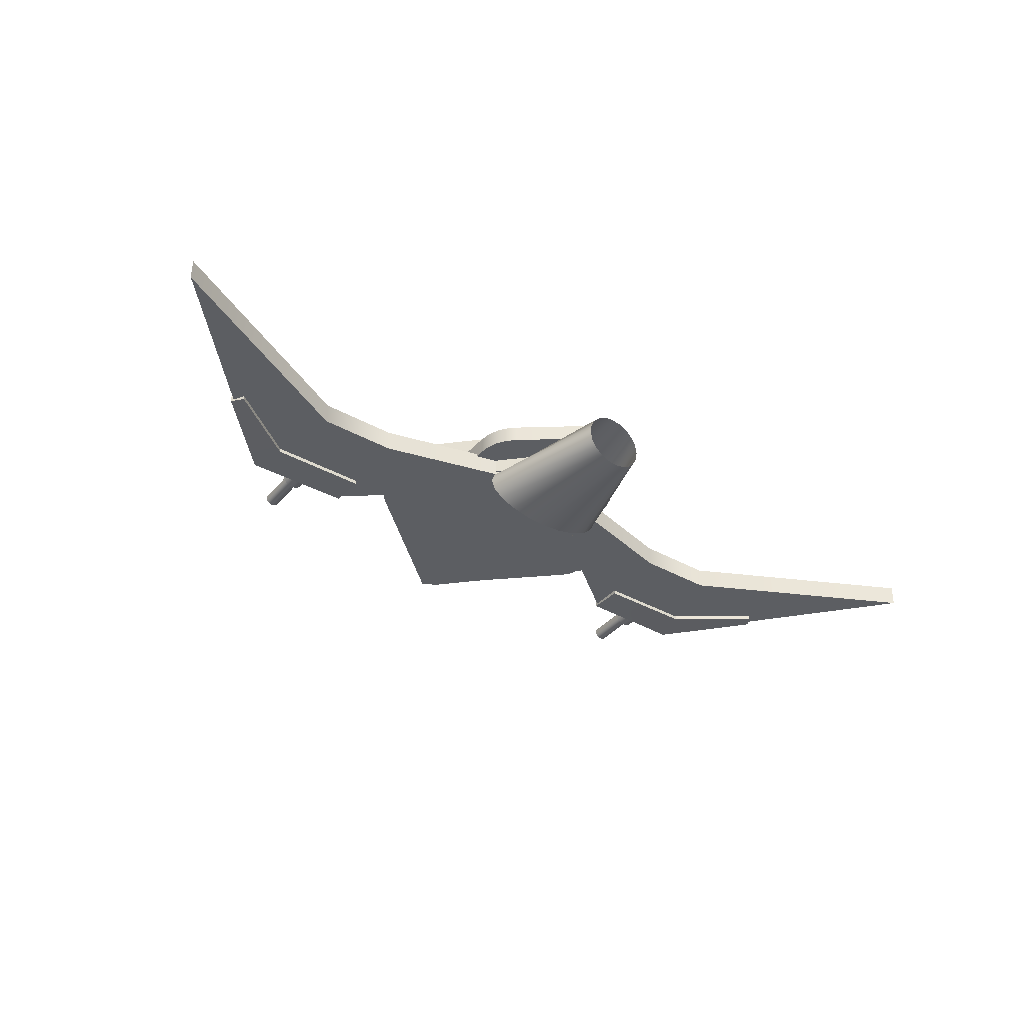
<metadata>
{"format":"obj","ext":"obj","renderer":"f3d","projection":"perspective","resolution":1024,"background":"white","views":[{"elev":-37.8,"azim":144.6,"up":"+Y"}]}
</metadata>
<code>
g default
v -8.347 4.583 1.014
v -7.063 4.583 -0.2691
v -8.347 5.024 1.014
v -7.063 5.024 -0.2691
v -9.63 5.024 -0.2691
v -8.347 5.024 -1.552
v -9.63 4.583 -0.2691
v -8.347 4.583 -1.552
v -8.347 4.713 1.014
v -7.155 4.713 -0.1772
v -7.155 4.894 -0.1772
v -8.347 4.894 1.014
v -9.538 4.713 -0.1772
v -9.538 4.894 -0.1772
v -8.347 4.713 1.221
v -8.347 4.894 1.221
v -7.112 4.713 -0.06544
v -7.113 4.713 0.02934
v -7.146 4.713 0.1181
v -7.207 4.713 0.1904
v -7.143 4.713 -0.155
v -7.207 4.894 0.1904
v -7.146 4.894 0.1181
v -7.113 4.894 0.02934
v -7.112 4.894 -0.06544
v -7.143 4.894 -0.155
v -9.547 4.713 0.1181
v -9.58 4.713 0.02934
v -9.581 4.713 -0.06544
v -9.55 4.713 -0.155
v -9.486 4.713 0.1904
v -9.581 4.894 -0.06544
v -9.58 4.894 0.02934
v -9.547 4.894 0.1181
v -9.486 4.894 0.1904
v -9.55 4.894 -0.155
v -9.152 4.884 -0.7517
v -8.347 4.884 -1.552
v -8.347 4.723 -1.552
v -9.152 4.723 -0.7517
v -7.583 4.723 -0.7894
v -7.583 4.884 -0.7894
v -8.35 4.884 -1.819
v -8.35 4.723 -1.819
v -9.057 4.884 -1.234
v -9.109 4.884 -1.151
v -9.141 4.884 -1.059
v -9.152 4.884 -0.9619
v -8.988 4.884 -1.304
v -9.141 4.723 -1.059
v -9.109 4.723 -1.151
v -9.057 4.723 -1.234
v -8.988 4.723 -1.304
v -9.152 4.723 -0.9619
v -7.69 4.723 -1.301
v -7.636 4.723 -1.219
v -7.602 4.723 -1.127
v -7.588 4.723 -1.03
v -7.76 4.723 -1.368
v -7.602 4.884 -1.127
v -7.636 4.884 -1.219
v -7.69 4.884 -1.301
v -7.76 4.884 -1.368
v -7.588 4.884 -1.03
g pCube1 Enemigo
f 15 20 22 16
f 3 4 6 5
f 53 49 43 44
f 7 8 2 1
f 63 59 44 43
f 35 31 15 16
f 1 2 10 9
f 2 4 11 10
f 4 3 12 11
f 7 1 9 13
f 3 5 14 12
f 5 7 13 14
f 10 11 26 21
f 14 13 30 36
f 20 19 23 22
f 19 18 24 23
f 18 17 25 24
f 17 21 26 25
f 30 29 32 36
f 29 28 33 32
f 28 27 34 33
f 27 31 35 34
f 17 18 19 20 15 9 10 21
f 11 12 16 22 23 24 25 26
f 27 28 29 30 13 9 15 31
f 32 33 34 35 16 12 14 36
f 5 6 38 37
f 8 7 40 39
f 7 5 37 40
f 2 8 39 41
f 6 4 42 38
f 4 2 41 42
f 40 37 48 54
f 42 41 58 64
f 48 47 50 54
f 47 46 51 50
f 46 45 52 51
f 45 49 53 52
f 58 57 60 64
f 57 56 61 60
f 56 55 62 61
f 55 59 63 62
f 45 46 47 48 37 38 43 49
f 50 51 52 53 44 39 40 54
f 55 56 57 58 41 39 44 59
f 60 61 62 63 43 38 42 64
g default
v -8.08 4.513 -2.175
v -8.12 4.592 -2.175
v -8.182 4.654 -2.175
v -8.26 4.693 -2.175
v -8.347 4.707 -2.175
v -8.433 4.693 -2.175
v -8.512 4.654 -2.175
v -8.574 4.592 -2.175
v -8.614 4.513 -2.175
v -8.627 4.427 -2.175
v -8.614 4.34 -2.175
v -8.574 4.262 -2.175
v -8.512 4.199 -2.175
v -8.433 4.16 -2.175
v -8.347 4.146 -2.175
v -8.26 4.16 -2.175
v -8.182 4.199 -2.175
v -8.12 4.262 -2.175
v -8.08 4.34 -2.175
v -8.066 4.427 -2.175
v -7.753 4.513 -1.013
v -7.842 4.592 -1.013
v -7.98 4.654 -1.013
v -8.154 4.693 -1.013
v -8.347 4.707 -1.013
v -8.539 4.693 -1.013
v -8.713 4.654 -1.013
v -8.851 4.592 -1.013
v -8.94 4.513 -1.013
v -8.97 4.427 -1.013
v -8.94 4.34 -1.013
v -8.851 4.262 -1.013
v -8.713 4.199 -1.013
v -8.539 4.16 -1.013
v -8.347 4.146 -1.013
v -8.154 4.16 -1.013
v -7.98 4.199 -1.013
v -7.842 4.262 -1.013
v -7.753 4.34 -1.013
v -7.723 4.427 -1.013
v -8.347 4.427 -1.013
g Enemigo pCylinder1
f 65 66 86 85
f 66 67 87 86
f 67 68 88 87
f 68 69 89 88
f 69 70 90 89
f 70 71 91 90
f 71 72 92 91
f 72 73 93 92
f 73 74 94 93
f 74 75 95 94
f 75 76 96 95
f 76 77 97 96
f 77 78 98 97
f 78 79 99 98
f 79 80 100 99
f 80 81 101 100
f 81 82 102 101
f 82 83 103 102
f 83 84 104 103
f 84 65 85 104
f 85 86 105
f 86 87 105
f 87 88 105
f 88 89 105
f 89 90 105
f 90 91 105
f 91 92 105
f 92 93 105
f 93 94 105
f 94 95 105
f 95 96 105
f 96 97 105
f 97 98 105
f 98 99 105
f 99 100 105
f 100 101 105
f 101 102 105
f 102 103 105
f 103 104 105
f 104 85 105
g default
v -7.369 4.55 -0.2973
v -5.115 4.55 -0.4691
v -7.369 4.749 -0.2973
v -5.115 4.749 -0.4691
v -8.096 4.749 -1.069
v -4.042 4.749 -1.683
v -8.096 4.55 -1.069
v -4.042 4.55 -1.683
v -5.994 4.55 -0.7069
v -5.994 4.749 -0.7069
v -6.699 4.55 0.2185
v -6.699 4.55 -0.7069
v -6.699 4.749 -0.7069
v -6.699 4.749 0.2185
v -7.609 4.749 -0.5527
v -6.486 4.749 -0.08781
v -5.835 4.749 -0.08781
v -5.835 4.55 -0.08781
v -6.699 4.55 -0.08781
v -7.609 4.55 -0.5527
v -5.492 4.749 -0.4639
v -5.173 4.55 -0.5696
v -5.74 4.773 0.2506
v -5.74 4.527 0.2506
v -5.096 4.532 -0.4543
v -5.096 4.768 -0.4543
v -6.699 4.768 0.2411
v -6.699 4.532 0.2411
v -6.486 4.787 -0.08781
v -5.835 4.787 -0.08781
v -5.835 4.513 -0.08781
v -5.173 4.513 -0.5696
v -6.699 4.513 -0.08781
v -5.492 4.787 -0.4639
v -9.325 4.55 -0.2973
v -11.58 4.55 -0.4691
v -9.325 4.749 -0.2973
v -11.58 4.749 -0.4691
v -8.598 4.749 -1.069
v -12.65 4.749 -1.683
v -8.598 4.55 -1.069
v -12.65 4.55 -1.683
v -10.7 4.55 -0.7069
v -10.7 4.749 -0.7069
v -9.995 4.55 0.2185
v -9.995 4.55 -0.7069
v -9.995 4.749 -0.7069
v -9.995 4.749 0.2185
v -9.084 4.749 -0.5527
v -10.21 4.749 -0.08781
v -10.86 4.749 -0.08781
v -10.86 4.55 -0.08781
v -9.995 4.55 -0.08781
v -9.084 4.55 -0.5527
v -11.2 4.749 -0.4639
v -11.52 4.55 -0.5696
v -10.95 4.773 0.2506
v -10.95 4.527 0.2506
v -11.6 4.532 -0.4543
v -11.6 4.768 -0.4543
v -9.995 4.768 0.2411
v -9.995 4.532 0.2411
v -10.21 4.787 -0.08781
v -10.86 4.787 -0.08781
v -10.86 4.513 -0.08781
v -11.52 4.513 -0.5696
v -9.995 4.513 -0.08781
v -11.2 4.787 -0.4639
g Enemigo pCube3
f 128 129 130 131
f 109 111 115 122 126
f 114 115 111 113
f 127 123 114 113 107
f 113 111 109 107
f 112 125 120 110
f 123 124 117 114
f 117 118 115 114
f 118 121 122 115
f 132 133 129 128
f 125 112 117 124 116 106
f 110 118 117 112
f 121 118 110 120 108 119
f 106 116 119 108
f 135 134 132 128
f 129 136 137 130
f 133 138 136 129
f 120 125 106 108
f 131 139 135 128
f 107 109 131 130
f 119 116 133 132
f 122 121 134 135
f 121 119 132 134
f 123 127 137 136
f 127 107 130 137
f 116 124 138 133
f 124 123 136 138
f 109 126 139 131
f 126 122 135 139
f 162 165 164 163
f 143 160 156 149 145
f 148 147 145 149
f 161 141 147 148 157
f 147 141 143 145
f 146 144 154 159
f 157 148 151 158
f 151 148 149 152
f 152 149 156 155
f 166 162 163 167
f 159 140 150 158 151 146
f 144 146 151 152
f 155 153 142 154 144 152
f 140 142 153 150
f 169 162 166 168
f 163 164 171 170
f 167 163 170 172
f 154 142 140 159
f 165 162 169 173
f 141 164 165 143
f 153 166 167 150
f 156 169 168 155
f 155 168 166 153
f 157 170 171 161
f 161 171 164 141
f 150 167 172 158
f 158 172 170 157
f 143 165 173 160
f 160 173 169 156
g default
v -10.37 4.672 0.1402
v -10.39 4.701 0.1402
v -10.41 4.724 0.1402
v -10.44 4.739 0.1402
v -10.47 4.744 0.1402
v -10.51 4.739 0.1402
v -10.54 4.724 0.1402
v -10.56 4.701 0.1402
v -10.57 4.672 0.1402
v -10.58 4.639 0.1402
v -10.57 4.607 0.1402
v -10.56 4.577 0.1402
v -10.54 4.554 0.1402
v -10.51 4.539 0.1402
v -10.47 4.534 0.1402
v -10.44 4.539 0.1402
v -10.41 4.554 0.1402
v -10.39 4.577 0.1402
v -10.37 4.607 0.1402
v -10.37 4.639 0.1402
v -10.37 4.672 0.3506
v -10.39 4.701 0.3506
v -10.41 4.724 0.3506
v -10.44 4.739 0.3506
v -10.47 4.744 0.3506
v -10.51 4.739 0.3506
v -10.54 4.724 0.3506
v -10.56 4.701 0.3506
v -10.57 4.672 0.3506
v -10.58 4.639 0.3506
v -10.57 4.607 0.3506
v -10.56 4.577 0.3506
v -10.54 4.554 0.3506
v -10.51 4.539 0.3506
v -10.47 4.534 0.3506
v -10.44 4.539 0.3506
v -10.41 4.554 0.3506
v -10.39 4.577 0.3506
v -10.37 4.607 0.3506
v -10.37 4.639 0.3506
v -10.47 4.639 0.1402
v -10.38 4.669 0.3506
v -10.4 4.695 0.3506
v -10.42 4.716 0.3506
v -10.44 4.73 0.3506
v -10.47 4.734 0.3506
v -10.5 4.73 0.3506
v -10.53 4.716 0.3506
v -10.55 4.695 0.3506
v -10.56 4.669 0.3506
v -10.57 4.639 0.3506
v -10.56 4.61 0.3506
v -10.55 4.583 0.3506
v -10.53 4.562 0.3506
v -10.5 4.549 0.3506
v -10.47 4.544 0.3506
v -10.44 4.549 0.3506
v -10.42 4.562 0.3506
v -10.4 4.583 0.3506
v -10.38 4.61 0.3506
v -10.38 4.639 0.3506
v -10.38 4.669 0.3581
v -10.4 4.695 0.3581
v -10.42 4.716 0.3581
v -10.44 4.73 0.3581
v -10.47 4.734 0.3581
v -10.5 4.73 0.3581
v -10.53 4.716 0.3581
v -10.55 4.695 0.3581
v -10.56 4.669 0.3581
v -10.57 4.639 0.3581
v -10.56 4.61 0.3581
v -10.55 4.583 0.3581
v -10.53 4.562 0.3581
v -10.5 4.549 0.3581
v -10.47 4.544 0.3581
v -10.44 4.549 0.3581
v -10.42 4.562 0.3581
v -10.4 4.583 0.3581
v -10.38 4.61 0.3581
v -10.38 4.639 0.3581
v -10.41 4.659 0.3581
v -10.42 4.677 0.3581
v -10.44 4.692 0.3581
v -10.45 4.701 0.3581
v -10.47 4.704 0.3581
v -10.49 4.701 0.3581
v -10.51 4.692 0.3581
v -10.53 4.677 0.3581
v -10.54 4.659 0.3581
v -10.54 4.639 0.3581
v -10.54 4.619 0.3581
v -10.53 4.601 0.3581
v -10.51 4.587 0.3581
v -10.49 4.578 0.3581
v -10.47 4.574 0.3581
v -10.45 4.578 0.3581
v -10.44 4.587 0.3581
v -10.42 4.601 0.3581
v -10.41 4.619 0.3581
v -10.41 4.639 0.3581
v -10.41 4.659 0.7738
v -10.42 4.677 0.7738
v -10.44 4.692 0.7738
v -10.45 4.701 0.7738
v -10.47 4.704 0.7738
v -10.49 4.701 0.7738
v -10.51 4.692 0.7738
v -10.53 4.677 0.7738
v -10.54 4.659 0.7738
v -10.54 4.639 0.7738
v -10.54 4.619 0.7738
v -10.53 4.601 0.7738
v -10.51 4.587 0.7738
v -10.49 4.578 0.7738
v -10.47 4.574 0.7738
v -10.45 4.578 0.7738
v -10.44 4.587 0.7738
v -10.42 4.601 0.7738
v -10.41 4.619 0.7738
v -10.41 4.639 0.7738
v -10.45 4.647 0.7738
v -10.45 4.653 0.7738
v -10.46 4.659 0.7738
v -10.47 4.662 0.7738
v -10.47 4.663 0.7738
v -10.48 4.662 0.7738
v -10.49 4.659 0.7738
v -10.49 4.653 0.7738
v -10.5 4.647 0.7738
v -10.5 4.639 0.7738
v -10.5 4.632 0.7738
v -10.49 4.625 0.7738
v -10.49 4.62 0.7738
v -10.48 4.616 0.7738
v -10.47 4.615 0.7738
v -10.47 4.616 0.7738
v -10.46 4.62 0.7738
v -10.45 4.625 0.7738
v -10.45 4.632 0.7738
v -10.45 4.639 0.7738
v -10.45 4.647 0.7036
v -10.45 4.653 0.7036
v -10.47 4.639 0.7036
v -10.46 4.659 0.7036
v -10.47 4.662 0.7036
v -10.47 4.663 0.7036
v -10.48 4.662 0.7036
v -10.49 4.659 0.7036
v -10.49 4.653 0.7036
v -10.5 4.647 0.7036
v -10.5 4.639 0.7036
v -10.5 4.632 0.7036
v -10.49 4.625 0.7036
v -10.49 4.62 0.7036
v -10.48 4.616 0.7036
v -10.47 4.615 0.7036
v -10.47 4.616 0.7036
v -10.46 4.62 0.7036
v -10.45 4.625 0.7036
v -10.45 4.632 0.7036
v -10.45 4.639 0.7036
v -6.32 4.672 0.1402
v -6.305 4.701 0.1402
v -6.281 4.724 0.1402
v -6.252 4.739 0.1402
v -6.22 4.744 0.1402
v -6.187 4.739 0.1402
v -6.158 4.724 0.1402
v -6.134 4.701 0.1402
v -6.12 4.672 0.1402
v -6.114 4.639 0.1402
v -6.12 4.607 0.1402
v -6.134 4.577 0.1402
v -6.158 4.554 0.1402
v -6.187 4.539 0.1402
v -6.22 4.534 0.1402
v -6.252 4.539 0.1402
v -6.281 4.554 0.1402
v -6.305 4.577 0.1402
v -6.32 4.607 0.1402
v -6.325 4.639 0.1402
v -6.32 4.672 0.3506
v -6.305 4.701 0.3506
v -6.281 4.724 0.3506
v -6.252 4.739 0.3506
v -6.22 4.744 0.3506
v -6.187 4.739 0.3506
v -6.158 4.724 0.3506
v -6.134 4.701 0.3506
v -6.12 4.672 0.3506
v -6.114 4.639 0.3506
v -6.12 4.607 0.3506
v -6.134 4.577 0.3506
v -6.158 4.554 0.3506
v -6.187 4.539 0.3506
v -6.22 4.534 0.3506
v -6.252 4.539 0.3506
v -6.281 4.554 0.3506
v -6.305 4.577 0.3506
v -6.32 4.607 0.3506
v -6.325 4.639 0.3506
v -6.22 4.639 0.1402
v -6.31 4.669 0.3506
v -6.296 4.695 0.3506
v -6.275 4.716 0.3506
v -6.249 4.73 0.3506
v -6.22 4.734 0.3506
v -6.19 4.73 0.3506
v -6.164 4.716 0.3506
v -6.143 4.695 0.3506
v -6.129 4.669 0.3506
v -6.124 4.639 0.3506
v -6.129 4.61 0.3506
v -6.143 4.583 0.3506
v -6.164 4.562 0.3506
v -6.19 4.549 0.3506
v -6.22 4.544 0.3506
v -6.249 4.549 0.3506
v -6.275 4.562 0.3506
v -6.296 4.583 0.3506
v -6.31 4.61 0.3506
v -6.315 4.639 0.3506
v -6.31 4.669 0.3581
v -6.296 4.695 0.3581
v -6.275 4.716 0.3581
v -6.249 4.73 0.3581
v -6.22 4.734 0.3581
v -6.19 4.73 0.3581
v -6.164 4.716 0.3581
v -6.143 4.695 0.3581
v -6.129 4.669 0.3581
v -6.124 4.639 0.3581
v -6.129 4.61 0.3581
v -6.143 4.583 0.3581
v -6.164 4.562 0.3581
v -6.19 4.549 0.3581
v -6.22 4.544 0.3581
v -6.249 4.549 0.3581
v -6.275 4.562 0.3581
v -6.296 4.583 0.3581
v -6.31 4.61 0.3581
v -6.315 4.639 0.3581
v -6.281 4.659 0.3581
v -6.272 4.677 0.3581
v -6.258 4.692 0.3581
v -6.24 4.701 0.3581
v -6.22 4.704 0.3581
v -6.2 4.701 0.3581
v -6.182 4.692 0.3581
v -6.167 4.677 0.3581
v -6.158 4.659 0.3581
v -6.155 4.639 0.3581
v -6.158 4.619 0.3581
v -6.167 4.601 0.3581
v -6.182 4.587 0.3581
v -6.2 4.578 0.3581
v -6.22 4.574 0.3581
v -6.24 4.578 0.3581
v -6.258 4.587 0.3581
v -6.272 4.601 0.3581
v -6.281 4.619 0.3581
v -6.284 4.639 0.3581
v -6.281 4.659 0.7738
v -6.272 4.677 0.7738
v -6.258 4.692 0.7738
v -6.24 4.701 0.7738
v -6.22 4.704 0.7738
v -6.2 4.701 0.7738
v -6.182 4.692 0.7738
v -6.167 4.677 0.7738
v -6.158 4.659 0.7738
v -6.155 4.639 0.7738
v -6.158 4.619 0.7738
v -6.167 4.601 0.7738
v -6.182 4.587 0.7738
v -6.2 4.578 0.7738
v -6.22 4.574 0.7738
v -6.24 4.578 0.7738
v -6.258 4.587 0.7738
v -6.272 4.601 0.7738
v -6.281 4.619 0.7738
v -6.284 4.639 0.7738
v -6.243 4.647 0.7738
v -6.239 4.653 0.7738
v -6.234 4.659 0.7738
v -6.227 4.662 0.7738
v -6.22 4.663 0.7738
v -6.212 4.662 0.7738
v -6.205 4.659 0.7738
v -6.2 4.653 0.7738
v -6.197 4.647 0.7738
v -6.195 4.639 0.7738
v -6.197 4.632 0.7738
v -6.2 4.625 0.7738
v -6.205 4.62 0.7738
v -6.212 4.616 0.7738
v -6.22 4.615 0.7738
v -6.227 4.616 0.7738
v -6.234 4.62 0.7738
v -6.239 4.625 0.7738
v -6.243 4.632 0.7738
v -6.244 4.639 0.7738
v -6.243 4.647 0.7036
v -6.239 4.653 0.7036
v -6.22 4.639 0.7036
v -6.234 4.659 0.7036
v -6.227 4.662 0.7036
v -6.22 4.663 0.7036
v -6.212 4.662 0.7036
v -6.205 4.659 0.7036
v -6.2 4.653 0.7036
v -6.197 4.647 0.7036
v -6.195 4.639 0.7036
v -6.197 4.632 0.7036
v -6.2 4.625 0.7036
v -6.205 4.62 0.7036
v -6.212 4.616 0.7036
v -6.22 4.615 0.7036
v -6.227 4.616 0.7036
v -6.234 4.62 0.7036
v -6.239 4.625 0.7036
v -6.243 4.632 0.7036
v -6.244 4.639 0.7036
g Enemigo pCylinder2
f 174 175 195 194
f 175 176 196 195
f 176 177 197 196
f 177 178 198 197
f 178 179 199 198
f 179 180 200 199
f 180 181 201 200
f 181 182 202 201
f 182 183 203 202
f 183 184 204 203
f 184 185 205 204
f 185 186 206 205
f 186 187 207 206
f 187 188 208 207
f 188 189 209 208
f 189 190 210 209
f 190 191 211 210
f 191 192 212 211
f 192 193 213 212
f 193 174 194 213
f 175 174 214
f 176 175 214
f 177 176 214
f 178 177 214
f 179 178 214
f 180 179 214
f 181 180 214
f 182 181 214
f 183 182 214
f 184 183 214
f 185 184 214
f 186 185 214
f 187 186 214
f 188 187 214
f 189 188 214
f 190 189 214
f 191 190 214
f 192 191 214
f 193 192 214
f 174 193 214
f 315 316 317
f 316 318 317
f 318 319 317
f 319 320 317
f 320 321 317
f 321 322 317
f 322 323 317
f 323 324 317
f 324 325 317
f 325 326 317
f 326 327 317
f 327 328 317
f 328 329 317
f 329 330 317
f 330 331 317
f 331 332 317
f 332 333 317
f 333 334 317
f 334 335 317
f 335 315 317
f 194 195 216 215
f 195 196 217 216
f 196 197 218 217
f 197 198 219 218
f 198 199 220 219
f 199 200 221 220
f 200 201 222 221
f 201 202 223 222
f 202 203 224 223
f 203 204 225 224
f 204 205 226 225
f 205 206 227 226
f 206 207 228 227
f 207 208 229 228
f 208 209 230 229
f 209 210 231 230
f 210 211 232 231
f 211 212 233 232
f 212 213 234 233
f 213 194 215 234
f 215 216 236 235
f 216 217 237 236
f 217 218 238 237
f 218 219 239 238
f 219 220 240 239
f 220 221 241 240
f 221 222 242 241
f 222 223 243 242
f 223 224 244 243
f 224 225 245 244
f 225 226 246 245
f 226 227 247 246
f 227 228 248 247
f 228 229 249 248
f 229 230 250 249
f 230 231 251 250
f 231 232 252 251
f 232 233 253 252
f 233 234 254 253
f 234 215 235 254
f 235 236 256 255
f 236 237 257 256
f 237 238 258 257
f 238 239 259 258
f 239 240 260 259
f 240 241 261 260
f 241 242 262 261
f 242 243 263 262
f 243 244 264 263
f 244 245 265 264
f 245 246 266 265
f 246 247 267 266
f 247 248 268 267
f 248 249 269 268
f 249 250 270 269
f 250 251 271 270
f 251 252 272 271
f 252 253 273 272
f 253 254 274 273
f 254 235 255 274
f 255 256 276 275
f 256 257 277 276
f 257 258 278 277
f 258 259 279 278
f 259 260 280 279
f 260 261 281 280
f 261 262 282 281
f 262 263 283 282
f 263 264 284 283
f 264 265 285 284
f 265 266 286 285
f 266 267 287 286
f 267 268 288 287
f 268 269 289 288
f 269 270 290 289
f 270 271 291 290
f 271 272 292 291
f 272 273 293 292
f 273 274 294 293
f 274 255 275 294
f 275 276 296 295
f 276 277 297 296
f 277 278 298 297
f 278 279 299 298
f 279 280 300 299
f 280 281 301 300
f 281 282 302 301
f 282 283 303 302
f 283 284 304 303
f 284 285 305 304
f 285 286 306 305
f 286 287 307 306
f 287 288 308 307
f 288 289 309 308
f 289 290 310 309
f 290 291 311 310
f 291 292 312 311
f 292 293 313 312
f 293 294 314 313
f 294 275 295 314
f 295 296 316 315
f 296 297 318 316
f 297 298 319 318
f 298 299 320 319
f 299 300 321 320
f 300 301 322 321
f 301 302 323 322
f 302 303 324 323
f 303 304 325 324
f 304 305 326 325
f 305 306 327 326
f 306 307 328 327
f 307 308 329 328
f 308 309 330 329
f 309 310 331 330
f 310 311 332 331
f 311 312 333 332
f 312 313 334 333
f 313 314 335 334
f 314 295 315 335
f 336 356 357 337
f 337 357 358 338
f 338 358 359 339
f 339 359 360 340
f 340 360 361 341
f 341 361 362 342
f 342 362 363 343
f 343 363 364 344
f 344 364 365 345
f 345 365 366 346
f 346 366 367 347
f 347 367 368 348
f 348 368 369 349
f 349 369 370 350
f 350 370 371 351
f 351 371 372 352
f 352 372 373 353
f 353 373 374 354
f 354 374 375 355
f 355 375 356 336
f 337 376 336
f 338 376 337
f 339 376 338
f 340 376 339
f 341 376 340
f 342 376 341
f 343 376 342
f 344 376 343
f 345 376 344
f 346 376 345
f 347 376 346
f 348 376 347
f 349 376 348
f 350 376 349
f 351 376 350
f 352 376 351
f 353 376 352
f 354 376 353
f 355 376 354
f 336 376 355
f 477 479 478
f 478 479 480
f 480 479 481
f 481 479 482
f 482 479 483
f 483 479 484
f 484 479 485
f 485 479 486
f 486 479 487
f 487 479 488
f 488 479 489
f 489 479 490
f 490 479 491
f 491 479 492
f 492 479 493
f 493 479 494
f 494 479 495
f 495 479 496
f 496 479 497
f 497 479 477
f 356 377 378 357
f 357 378 379 358
f 358 379 380 359
f 359 380 381 360
f 360 381 382 361
f 361 382 383 362
f 362 383 384 363
f 363 384 385 364
f 364 385 386 365
f 365 386 387 366
f 366 387 388 367
f 367 388 389 368
f 368 389 390 369
f 369 390 391 370
f 370 391 392 371
f 371 392 393 372
f 372 393 394 373
f 373 394 395 374
f 374 395 396 375
f 375 396 377 356
f 377 397 398 378
f 378 398 399 379
f 379 399 400 380
f 380 400 401 381
f 381 401 402 382
f 382 402 403 383
f 383 403 404 384
f 384 404 405 385
f 385 405 406 386
f 386 406 407 387
f 387 407 408 388
f 388 408 409 389
f 389 409 410 390
f 390 410 411 391
f 391 411 412 392
f 392 412 413 393
f 393 413 414 394
f 394 414 415 395
f 395 415 416 396
f 396 416 397 377
f 397 417 418 398
f 398 418 419 399
f 399 419 420 400
f 400 420 421 401
f 401 421 422 402
f 402 422 423 403
f 403 423 424 404
f 404 424 425 405
f 405 425 426 406
f 406 426 427 407
f 407 427 428 408
f 408 428 429 409
f 409 429 430 410
f 410 430 431 411
f 411 431 432 412
f 412 432 433 413
f 413 433 434 414
f 414 434 435 415
f 415 435 436 416
f 416 436 417 397
f 417 437 438 418
f 418 438 439 419
f 419 439 440 420
f 420 440 441 421
f 421 441 442 422
f 422 442 443 423
f 423 443 444 424
f 424 444 445 425
f 425 445 446 426
f 426 446 447 427
f 427 447 448 428
f 428 448 449 429
f 429 449 450 430
f 430 450 451 431
f 431 451 452 432
f 432 452 453 433
f 433 453 454 434
f 434 454 455 435
f 435 455 456 436
f 436 456 437 417
f 437 457 458 438
f 438 458 459 439
f 439 459 460 440
f 440 460 461 441
f 441 461 462 442
f 442 462 463 443
f 443 463 464 444
f 444 464 465 445
f 445 465 466 446
f 446 466 467 447
f 447 467 468 448
f 448 468 469 449
f 449 469 470 450
f 450 470 471 451
f 451 471 472 452
f 452 472 473 453
f 453 473 474 454
f 454 474 475 455
f 455 475 476 456
f 456 476 457 437
f 457 477 478 458
f 458 478 480 459
f 459 480 481 460
f 460 481 482 461
f 461 482 483 462
f 462 483 484 463
f 463 484 485 464
f 464 485 486 465
f 465 486 487 466
f 466 487 488 467
f 467 488 489 468
f 468 489 490 469
f 469 490 491 470
f 470 491 492 471
f 471 492 493 472
f 472 493 494 473
f 473 494 495 474
f 474 495 496 475
f 475 496 497 476
f 476 497 477 457
g default
v -9.037 4.87 0.07621
v -8.692 4.87 0.4214
v -9.037 5.15 0.07621
v -8.692 5.15 0.4214
v -7.656 4.87 0.07621
v -8.001 4.87 0.4214
v -7.656 5.15 0.07621
v -8.001 5.15 0.4214
v -9.037 5.15 -0.6144
v -8.692 5.15 -0.9596
v -9.037 4.87 -0.6144
v -8.692 4.87 -0.9596
v -8.001 5.15 -0.9596
v -7.656 5.15 -0.6144
v -7.656 4.87 -0.6144
v -8.001 4.87 -0.9596
g Enemigo pCube2
f 501 499 503 505
f 509 507 510 513
f 504 502 512 511
f 506 508 498 500
f 500 501 505 504 511 510 507 506
f 508 509 513 512 502 503 499 498
f 498 499 501 500
f 503 502 504 505
f 506 507 509 508
f 510 511 512 513

</code>
